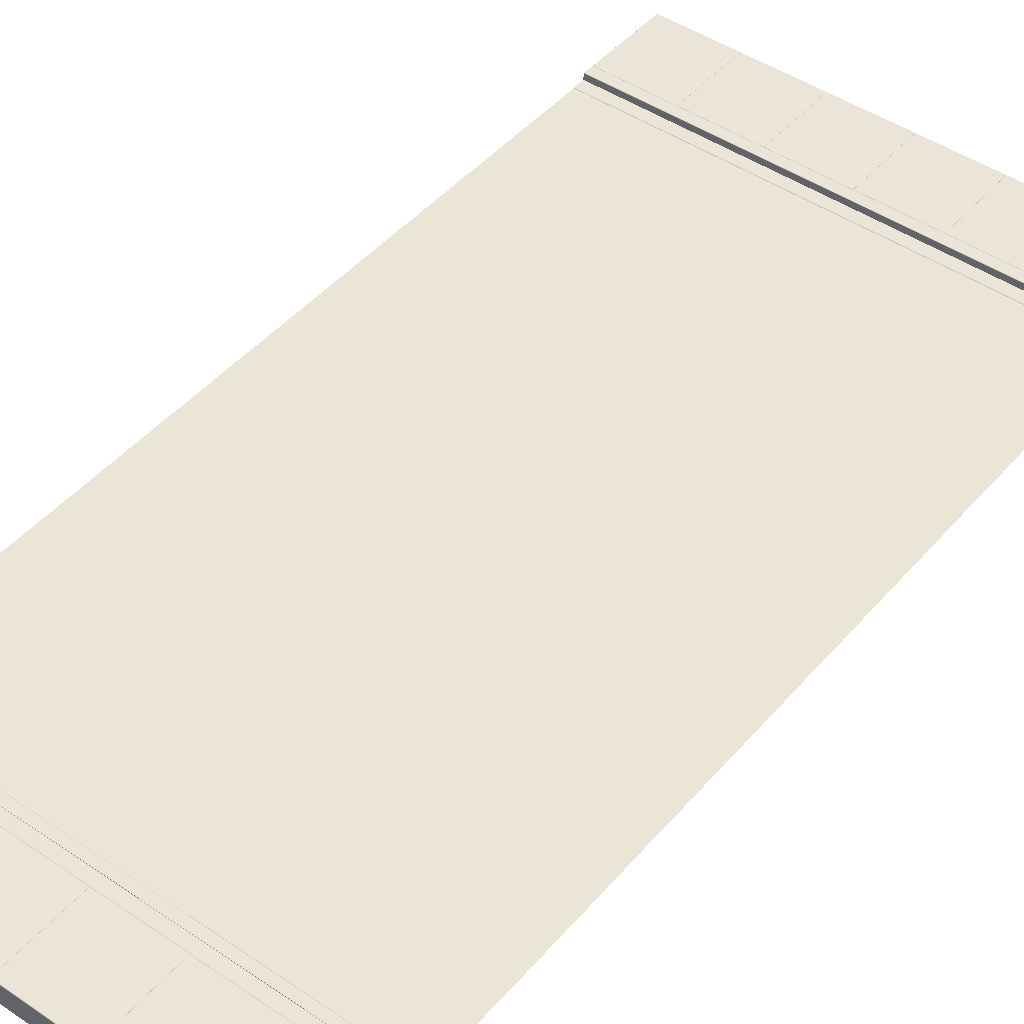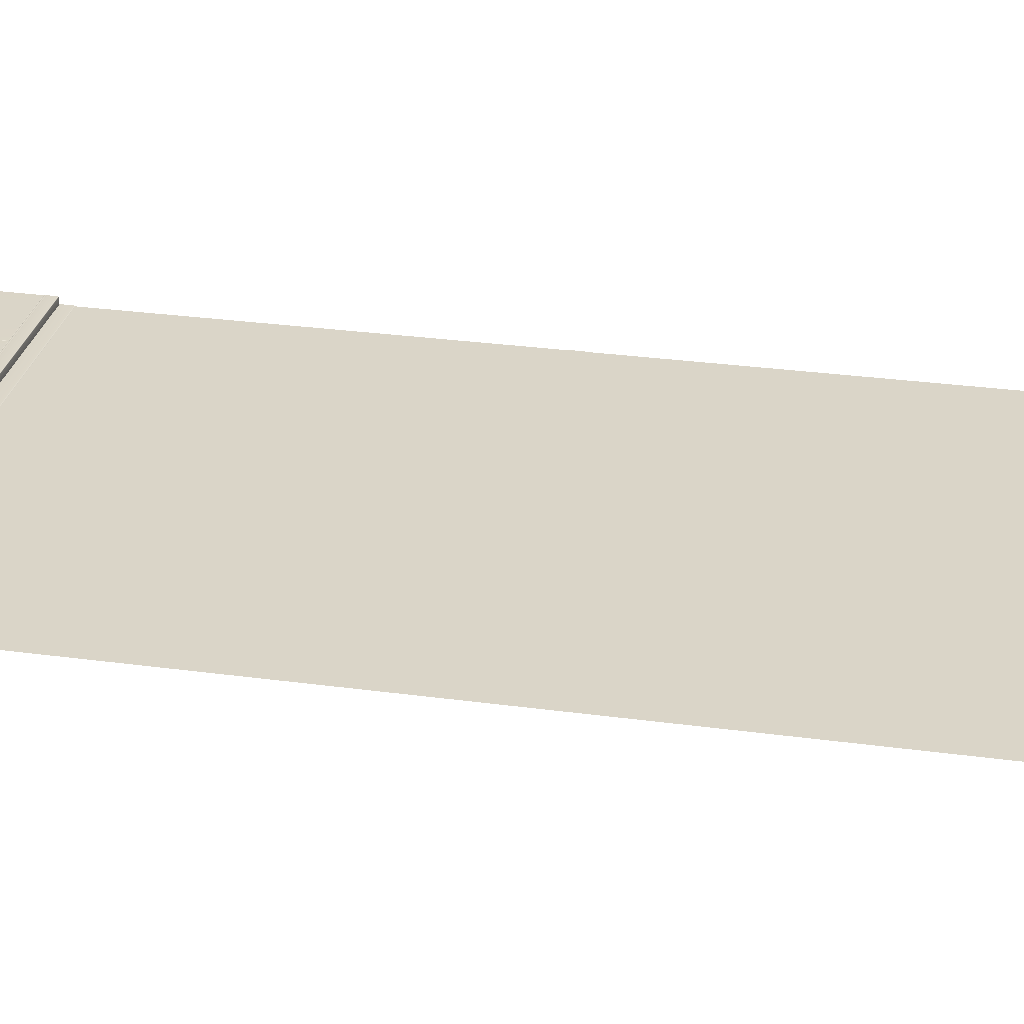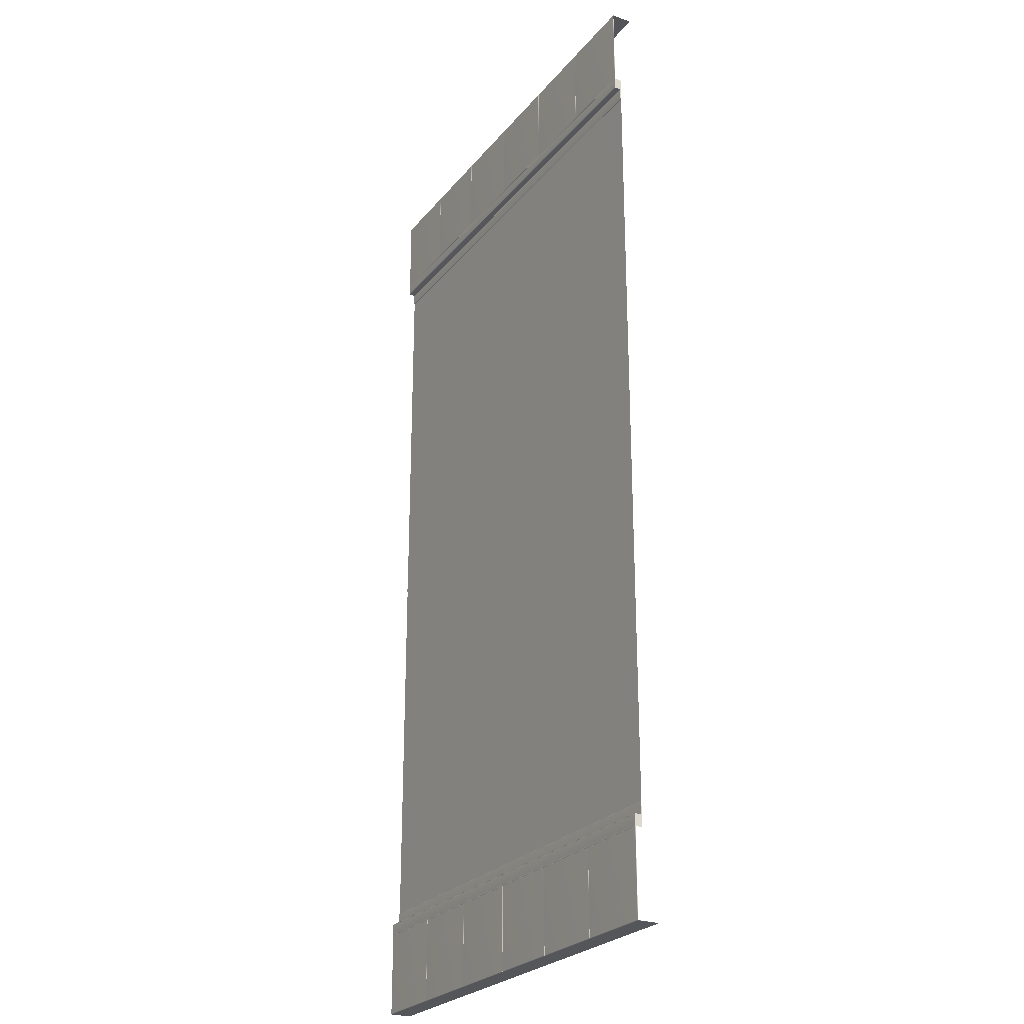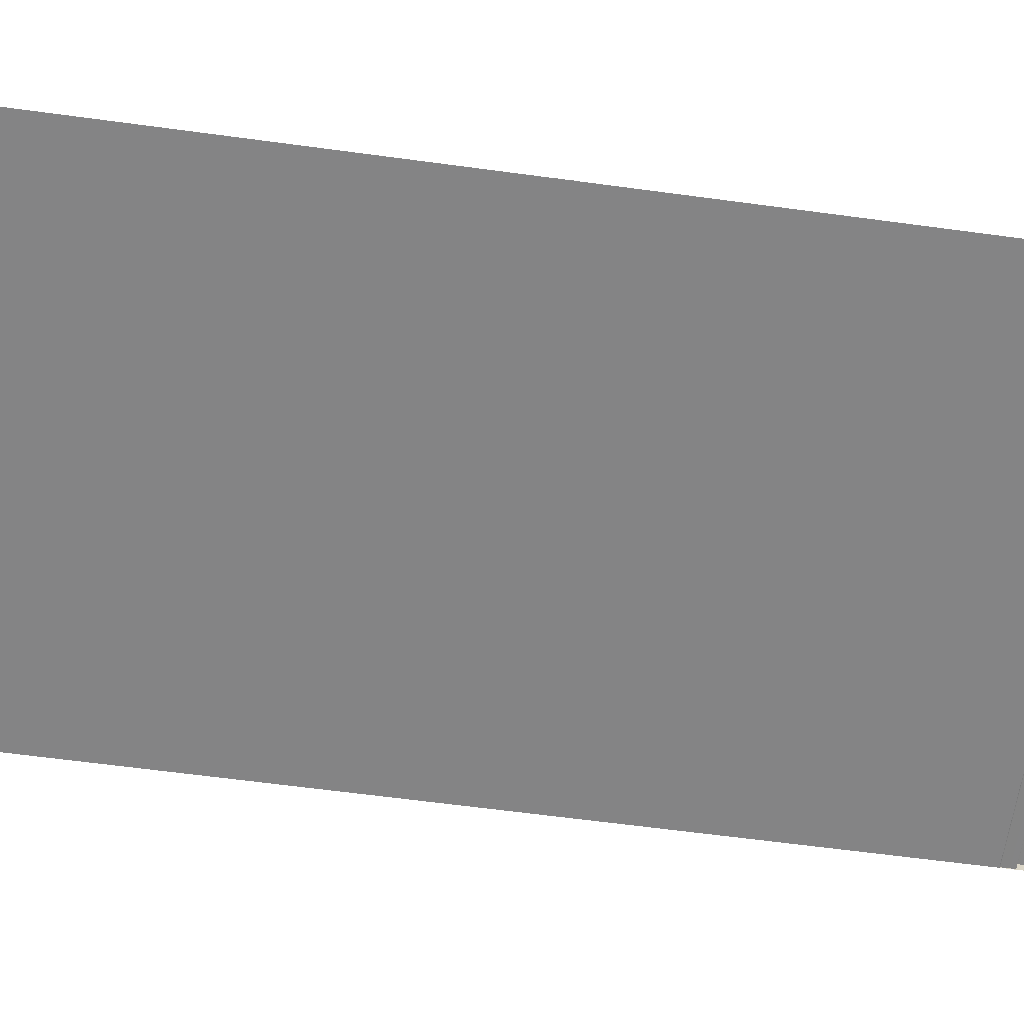
<metadata>
{"format":"obj","ext":"obj","renderer":"f3d","projection":"perspective","resolution":1024,"background":"white","views":[{"elev":45.7,"azim":-142.0,"up":"+Y"},{"elev":29.2,"azim":101.4,"up":"+Y"},{"elev":-25.2,"azim":-119.6,"up":"+Z"},{"elev":-61.5,"azim":82.1,"up":"+Y"}]}
</metadata>
<code>
g default
v 500 14.27 -1025
v 333.3 14.27 -1025
v 499.3 13.57 -1026
v 334 13.57 -1026
v 166.7 14.27 -1025
v 0 14.27 -1025
v 166 13.57 -1026
v 0.6656 13.57 -1026
v 332.7 13.57 -1026
v 167.3 13.57 -1026
v 833.3 14.27 -1025
v 666.7 14.27 -1025
v 832.7 13.57 -1026
v 667.3 13.57 -1026
v 1000 14.27 -1025
v 999.3 13.57 -1026
v 834 13.57 -1026
v 666 13.57 -1026
v 500.7 13.57 -1026
v 0 -29.48 -1025
v 0.6656 -29.83 -1026
v 166 -29.83 -1026
v 166.7 -29.48 -1025
v 167.3 -29.83 -1026
v 332.7 -29.83 -1026
v 333.3 -29.48 -1025
v 334 -29.83 -1026
v 499.3 -29.83 -1026
v 500 -29.48 -1025
v 500.7 -29.83 -1026
v 666 -29.83 -1026
v 666.7 -29.48 -1025
v 667.3 -29.83 -1026
v 832.7 -29.83 -1026
v 833.3 -29.48 -1025
v 834 -29.83 -1026
v 999.3 -29.83 -1026
v 1000 -29.48 -1025
v 500 14.27 850
v 500 14.27 1025
v 666.7 14.27 1025
v 666.7 14.27 850
v 500.7 15 850.7
v 500.7 15 1024
v 666 15 1024
v 666 15 850.7
v 833.3 14.27 850
v 833.3 14.27 1025
v 1000 14.27 1025
v 1000 14.27 850
v 834 15 850.7
v 834 15 1024
v 999.3 15 1024
v 999.3 15 850.7
v 667.3 15 850.7
v 667.3 15 1024
v 832.7 15 1024
v 832.7 15 850.7
v -0 14.27 850
v -0.000122 14.27 1025
v 166.7 14.27 1025
v 166.7 14.27 850
v 0.6658 15 850.7
v 0.6658 15 1024
v 166 15 1024
v 166 15 850.7
v 333.3 14.27 850
v 333.3 14.27 1025
v 334 15 850.7
v 334 15 1024
v 499.3 15 1024
v 499.3 15 850.7
v 167.3 15 850.7
v 167.3 15 1024
v 332.7 15 1024
v 332.7 15 850.7
v 500 14.27 -850
v 333.3 14.27 -850
v 499.3 15 -850.7
v 499.3 15 -1024
v 334 15 -1024
v 334 15 -850.7
v 166.7 14.27 -850
v 0 14.27 -850
v 166 15 -850.7
v 166 15 -1024
v 0.6658 15 -1024
v 0.6658 15 -850.7
v 332.7 15 -850.7
v 332.7 15 -1024
v 167.3 15 -1024
v 167.3 15 -850.7
v 1000 14.27 -850
v 833.3 14.27 -850
v 999.3 15 -850.7
v 999.3 15 -1024
v 834 15 -1024
v 834 15 -850.7
v 666.7 14.27 -850
v 666 15 -850.7
v 666 15 -1024
v 500.7 15 -1024
v 500.7 15 -850.7
v 832.7 15 -850.7
v 832.7 15 -1024
v 667.3 15 -1024
v 667.3 15 -850.7
v 500 0 -800
v 500 1.544 -801.5
v 0 1.544 -801.5
v 0 0 -800
v 500 15.04 -827.3
v 0 15.04 -827.3
v 500 1.302 -825.7
v 0 1.302 -825.7
v 500 13.92 -825.8
v 0 13.92 -825.8
v 500 1.57 -824.9
v 0 1.57 -824.9
v 500 14.96 -845.7
v 0 14.96 -845.7
v 500 14.74 -847.4
v 0 14.74 -847.4
v 500 14.73 -849.3
v 0 14.73 -849.3
v 500 14.25 -846.6
v 0 14.25 -846.6
v 0 0 -850
v 1000 0 -800
v 1000 1.544 -801.5
v 1000 15.04 -827.3
v 1000 1.302 -825.7
v 1000 13.92 -825.8
v 1000 1.57 -824.9
v 1000 14.96 -845.7
v 1000 14.74 -847.4
v 1000 14.73 -849.3
v 1000 14.25 -846.6
v 1000 0 -850
v 500 0 800
v 500 1.544 801.5
v 1000 1.544 801.5
v 1000 0 800
v 500 15.04 827.3
v 1000 15.04 827.3
v 500 1.302 825.7
v 1000 1.302 825.7
v 500 13.92 825.8
v 1000 13.92 825.8
v 500 1.57 824.9
v 1000 1.57 824.9
v 500 14.96 845.7
v 1000 14.96 845.7
v 500 14.74 847.4
v 1000 14.74 847.4
v 500 14.73 849.3
v 1000 14.73 849.3
v 500 14.25 846.6
v 1000 14.25 846.6
v 1000 0 850
v -0 0 800
v -0 1.544 801.5
v -0 15.04 827.3
v -0 1.302 825.7
v -0 13.92 825.8
v -0 1.57 824.9
v -0 14.96 845.7
v -0 14.74 847.4
v -0 14.73 849.3
v -0 14.25 846.6
v -0 0 850
v 1000 0.5953 12.99
v 1000 0.5953 2.88
v -0 0.5953 12.99
v -0 0.5953 2.88
v 1000 0.5953 -2.88
v 1000 0.5953 -12.99
v 0 0.5953 -2.88
v 0 0.5953 -12.99
v 938.5 0.5953 405.1
v 938.5 0.5953 394.9
v 761.5 0.5953 405.1
v 761.5 0.5953 394.9
v 588.5 0.5953 405.1
v 588.5 0.5953 394.9
v 411.5 0.5953 405.1
v 411.5 0.5953 394.9
v 288.5 0.5953 405.1
v 288.5 0.5953 394.9
v 111.5 0.5953 405.1
v 111.5 0.5953 394.9
v 288.5 0.5953 -394.9
v 288.5 0.5953 -405.1
v 111.5 0.5953 -394.9
v 111.5 0.5953 -405.1
v 588.5 0.5953 -394.9
v 588.5 0.5953 -405.1
v 411.5 0.5953 -394.9
v 411.5 0.5953 -405.1
v 938.5 0.5953 -394.9
v 938.5 0.5953 -405.1
v 761.5 0.5953 -394.9
v 761.5 0.5953 -405.1
v 1000 0 0
v 1000 0 -400
v 0 0 0
v 0 0 -400
v 500 0 0
v 500 0 -400
v 1000 0 400
v -0 0 400
v 500 0 400
v 1000 0.5953 770.6
v 1000 0.5953 760.5
v -0 0.5953 770.6
v -0 0.5953 760.5
v 1000 0.5953 -760.5
v 1000 0.5953 -770.6
v 0 0.5953 -760.5
v 0 0.5953 -770.6
v 833.3 0.5953 -770.6
v 666.7 0.5953 -770.6
v 500 0.5953 -770.6
v 333.3 0.5953 -770.6
v 166.7 0.5953 -770.6
v 833.3 0.5953 -760.5
v 666.7 0.5953 -760.5
v 500 0.5953 -760.5
v 333.3 0.5953 -760.5
v 166.7 0.5953 -760.5
v 833.3 0.5953 -12.99
v 666.7 0.5953 -12.99
v 500 0.5953 -12.99
v 333.3 0.5953 -12.99
v 166.7 0.5953 -12.99
v 833.3 0.5953 -2.88
v 666.7 0.5953 -2.88
v 500 0.5953 -2.88
v 333.3 0.5953 -2.88
v 166.7 0.5953 -2.88
v 833.3 0.5953 2.88
v 666.7 0.5953 2.88
v 500 0.5953 2.88
v 333.3 0.5953 2.88
v 166.7 0.5953 2.88
v 833.3 0.5953 12.99
v 666.7 0.5953 12.99
v 500 0.5953 12.99
v 333.3 0.5953 12.99
v 166.7 0.5953 12.99
v 833.3 0.5953 760.5
v 666.7 0.5953 760.5
v 500 0.5953 760.5
v 333.3 0.5953 760.5
v 166.7 0.5953 760.5
v 833.3 0.5953 770.6
v 666.7 0.5953 770.6
v 500 0.5953 770.6
v 333.3 0.5953 770.6
v 166.7 0.5953 770.6
v 333.3 14.25 -846.6
v 166.7 14.25 -846.6
v 333.3 14.73 -849.3
v 166.7 14.73 -849.3
v 333.3 14.74 -847.4
v 166.7 14.74 -847.4
v 333.3 14.96 -845.7
v 166.7 14.96 -845.7
v 333.3 1.57 -824.9
v 166.7 1.57 -824.9
v 333.3 13.92 -825.8
v 166.7 13.92 -825.8
v 333.3 1.302 -825.7
v 166.7 1.302 -825.7
v 333.3 15.04 -827.3
v 166.7 15.04 -827.3
v 166.7 0 -800
v 333.3 0 -800
v 333.3 1.544 -801.5
v 166.7 1.544 -801.5
v 833.3 14.25 -846.6
v 666.7 14.25 -846.6
v 833.3 14.73 -849.3
v 666.7 14.73 -849.3
v 833.3 14.74 -847.4
v 666.7 14.74 -847.4
v 833.3 14.96 -845.7
v 666.7 14.96 -845.7
v 833.3 1.57 -824.9
v 666.7 1.57 -824.9
v 833.3 13.92 -825.8
v 666.7 13.92 -825.8
v 833.3 1.302 -825.7
v 666.7 1.302 -825.7
v 833.3 15.04 -827.3
v 666.7 15.04 -827.3
v 666.7 0 -800
v 833.3 0 -800
v 833.3 1.544 -801.5
v 666.7 1.544 -801.5
v 666.7 14.25 846.6
v 833.3 14.25 846.6
v 666.7 14.73 849.3
v 833.3 14.73 849.3
v 666.7 14.74 847.4
v 833.3 14.74 847.4
v 666.7 14.96 845.7
v 833.3 14.96 845.7
v 666.7 1.57 824.9
v 833.3 1.57 824.9
v 666.7 13.92 825.8
v 833.3 13.92 825.8
v 666.7 1.302 825.7
v 833.3 1.302 825.7
v 666.7 15.04 827.3
v 833.3 15.04 827.3
v 833.3 0 800
v 666.7 0 800
v 666.7 1.544 801.5
v 833.3 1.544 801.5
v 166.7 14.25 846.6
v 333.3 14.25 846.6
v 166.7 14.73 849.3
v 333.3 14.73 849.3
v 166.7 14.74 847.4
v 333.3 14.74 847.4
v 166.7 14.96 845.7
v 333.3 14.96 845.7
v 166.7 1.57 824.9
v 333.3 1.57 824.9
v 166.7 13.92 825.8
v 333.3 13.92 825.8
v 166.7 1.302 825.7
v 333.3 1.302 825.7
v 166.7 15.04 827.3
v 333.3 15.04 827.3
v 333.3 0 800
v 166.7 0 800
v 166.7 1.544 801.5
v 333.3 1.544 801.5
v 333.3 0 400
v 166.7 0 400
v 333.3 0 -400
v 166.7 0 -400
v 333.3 0 0
v 166.7 0 0
v 833.3 0 400
v 666.7 0 400
v 833.3 0 -400
v 666.7 0 -400
v 833.3 0 0
v 666.7 0 0
v 500.7 13.57 1026
v 666 13.57 1026
v 834 13.57 1026
v 999.3 13.57 1026
v 667.3 13.57 1026
v 832.7 13.57 1026
v 167.3 13.57 1026
v 332.7 13.57 1026
v 0.6654 13.57 1026
v 166 13.57 1026
v 334 13.57 1026
v 499.3 13.57 1026
v 1000 -29.48 1025
v 999.3 -29.83 1026
v 834 -29.83 1026
v 833.3 -29.48 1025
v 832.7 -29.83 1026
v 667.3 -29.83 1026
v 666.7 -29.48 1025
v 666 -29.83 1026
v 500.7 -29.83 1026
v 500 -29.48 1025
v 499.3 -29.83 1026
v 334 -29.83 1026
v 333.3 -29.48 1025
v 332.7 -29.83 1026
v 167.3 -29.83 1026
v 166.7 -29.48 1025
v 166 -29.83 1026
v 0.6654 -29.83 1026
v -0.000244 -29.48 1025
g Road_4L_VarC_LOD0 Road_4L_VarC
f 4 2 1 3
f 8 6 5 7
f 10 5 2 9
f 14 12 11 13
f 17 11 15 16
f 19 1 12 18
f 20 6 8 21
f 22 21 8 7
f 7 5 23 22
f 24 23 5 10
f 25 24 10 9
f 9 2 26 25
f 27 26 2 4
f 28 27 4 3
f 3 1 29 28
f 30 29 1 19
f 31 30 19 18
f 18 12 32 31
f 33 32 12 14
f 34 33 14 13
f 13 11 35 34
f 36 35 11 17
f 37 36 17 16
f 16 15 38 37
f 43 39 40 44
f 40 41 45 44
f 41 42 46 45
f 46 42 39 43
f 44 45 46 43
f 51 47 48 52
f 48 49 53 52
f 49 50 54 53
f 54 50 47 51
f 52 53 54 51
f 55 42 41 56
f 41 48 57 56
f 48 47 58 57
f 58 47 42 55
f 56 57 58 55
f 63 59 60 64
f 60 61 65 64
f 61 62 66 65
f 66 62 59 63
f 64 65 66 63
f 69 67 68 70
f 68 40 71 70
f 40 39 72 71
f 72 39 67 69
f 70 71 72 69
f 73 62 61 74
f 61 68 75 74
f 68 67 76 75
f 76 67 62 73
f 74 75 76 73
f 79 77 1 80
f 1 2 81 80
f 2 78 82 81
f 82 78 77 79
f 80 81 82 79
f 85 83 5 86
f 5 6 87 86
f 6 84 88 87
f 88 84 83 85
f 86 87 88 85
f 89 78 2 90
f 2 5 91 90
f 5 83 92 91
f 92 83 78 89
f 90 91 92 89
f 95 93 15 96
f 15 11 97 96
f 11 94 98 97
f 98 94 93 95
f 96 97 98 95
f 100 99 12 101
f 12 1 102 101
f 1 77 103 102
f 103 77 99 100
f 101 102 103 100
f 104 94 11 105
f 11 12 106 105
f 12 99 107 106
f 107 99 94 104
f 105 106 107 104
f 109 118 269 279
f 279 278 108 109
f 267 275 112 120
f 271 273 114 116
f 275 271 116 112
f 118 114 273 269
f 261 267 120 126
f 263 265 122 124
f 78 263 124 77
f 265 261 126 122
f 128 111 115
f 117 128 115
f 115 111 110
f 110 119 115
f 113 121 128
f 117 113 128
f 121 127 128
f 123 125 128
f 125 84 128
f 127 123 128
f 130 134 289 299
f 299 298 129 130
f 287 295 131 135
f 291 293 132 133
f 295 291 133 131
f 134 132 293 289
f 281 287 135 138
f 283 285 136 137
f 94 283 137 93
f 285 281 138 136
f 135 131 139
f 130 129 132
f 133 132 139
f 129 139 132
f 132 134 130
f 131 133 139
f 138 135 139
f 137 136 139
f 93 137 139
f 136 138 139
f 141 150 309 319
f 319 318 140 141
f 307 315 144 152
f 311 313 146 148
f 315 311 148 144
f 150 146 313 309
f 301 307 152 158
f 303 305 154 156
f 42 303 156 39
f 305 301 158 154
f 160 143 147
f 149 160 147
f 147 143 142
f 142 151 147
f 145 153 160
f 149 145 160
f 153 159 160
f 155 157 160
f 157 50 160
f 159 155 160
f 162 166 329 339
f 339 338 161 162
f 327 335 163 167
f 331 333 164 165
f 335 331 165 163
f 166 164 333 329
f 321 327 167 170
f 323 325 168 169
f 62 323 169 59
f 325 321 170 168
f 167 163 171
f 162 161 164
f 165 164 171
f 161 171 164
f 164 166 162
f 163 165 171
f 170 167 171
f 169 168 171
f 59 169 171
f 168 170 171
f 172 173 241 246
f 176 177 231 236
f 180 181 183 182
f 184 185 187 186
f 188 189 191 190
f 192 193 195 194
f 196 197 199 198
f 200 201 203 202
f 208 209 343 345
f 204 205 349 351
f 209 108 278 343
f 205 129 298 349
f 212 208 345 341
f 210 204 351 347
f 140 212 341 337
f 143 210 347 317
f 213 214 251 256
f 217 218 221 226
f 230 225 220 219
f 229 224 225 230
f 228 223 224 229
f 227 222 223 228
f 226 221 222 227
f 240 235 179 178
f 239 234 235 240
f 238 233 234 239
f 237 232 233 238
f 236 231 232 237
f 250 245 175 174
f 249 244 245 250
f 248 243 244 249
f 247 242 243 248
f 246 241 242 247
f 260 255 216 215
f 259 254 255 260
f 258 253 254 259
f 257 252 253 258
f 256 251 252 257
f 127 262 266 123
f 266 262 261 265
f 125 264 83 84
f 83 264 263 78
f 123 266 264 125
f 264 266 265 263
f 121 268 262 127
f 262 268 267 261
f 270 274 115 119
f 269 273 274 270
f 117 272 276 113
f 276 272 271 275
f 115 274 272 117
f 272 274 273 271
f 113 276 268 121
f 268 276 275 267
f 111 277 280 110
f 280 277 278 279
f 280 270 119 110
f 279 269 270 280
f 126 282 286 122
f 286 282 281 285
f 124 284 99 77
f 99 284 283 94
f 122 286 284 124
f 284 286 285 283
f 120 288 282 126
f 282 288 287 281
f 290 294 114 118
f 289 293 294 290
f 116 292 296 112
f 296 292 291 295
f 114 294 292 116
f 292 294 293 291
f 112 296 288 120
f 288 296 295 287
f 108 297 300 109
f 300 297 298 299
f 300 290 118 109
f 299 289 290 300
f 159 302 306 155
f 306 302 301 305
f 157 304 47 50
f 47 304 303 42
f 155 306 304 157
f 304 306 305 303
f 153 308 302 159
f 302 308 307 301
f 310 314 147 151
f 309 313 314 310
f 149 312 316 145
f 316 312 311 315
f 147 314 312 149
f 312 314 313 311
f 145 316 308 153
f 308 316 315 307
f 143 317 320 142
f 320 317 318 319
f 320 310 151 142
f 319 309 310 320
f 158 322 326 154
f 326 322 321 325
f 156 324 67 39
f 67 324 323 62
f 154 326 324 156
f 324 326 325 323
f 152 328 322 158
f 322 328 327 321
f 330 334 146 150
f 329 333 334 330
f 148 332 336 144
f 336 332 331 335
f 146 334 332 148
f 332 334 333 331
f 144 336 328 152
f 328 336 335 327
f 140 337 340 141
f 340 337 338 339
f 340 330 150 141
f 339 329 330 340
f 338 342 211 161
f 337 341 342 338
f 342 346 206 211
f 341 345 346 342
f 344 277 111 207
f 343 278 277 344
f 346 344 207 206
f 345 343 344 346
f 318 348 212 140
f 317 347 348 318
f 348 352 208 212
f 347 351 352 348
f 350 297 108 209
f 349 298 297 350
f 352 350 209 208
f 351 349 350 352
f 354 41 40 353
f 356 49 48 355
f 358 48 41 357
f 360 68 61 359
f 362 61 60 361
f 364 40 68 363
f 365 49 356 366
f 367 366 356 355
f 355 48 368 367
f 369 368 48 358
f 370 369 358 357
f 357 41 371 370
f 372 371 41 354
f 373 372 354 353
f 353 40 374 373
f 375 374 40 364
f 376 375 364 363
f 363 68 377 376
f 378 377 68 360
f 379 378 360 359
f 359 61 380 379
f 381 380 61 362
f 382 381 362 361
f 361 60 383 382

</code>
